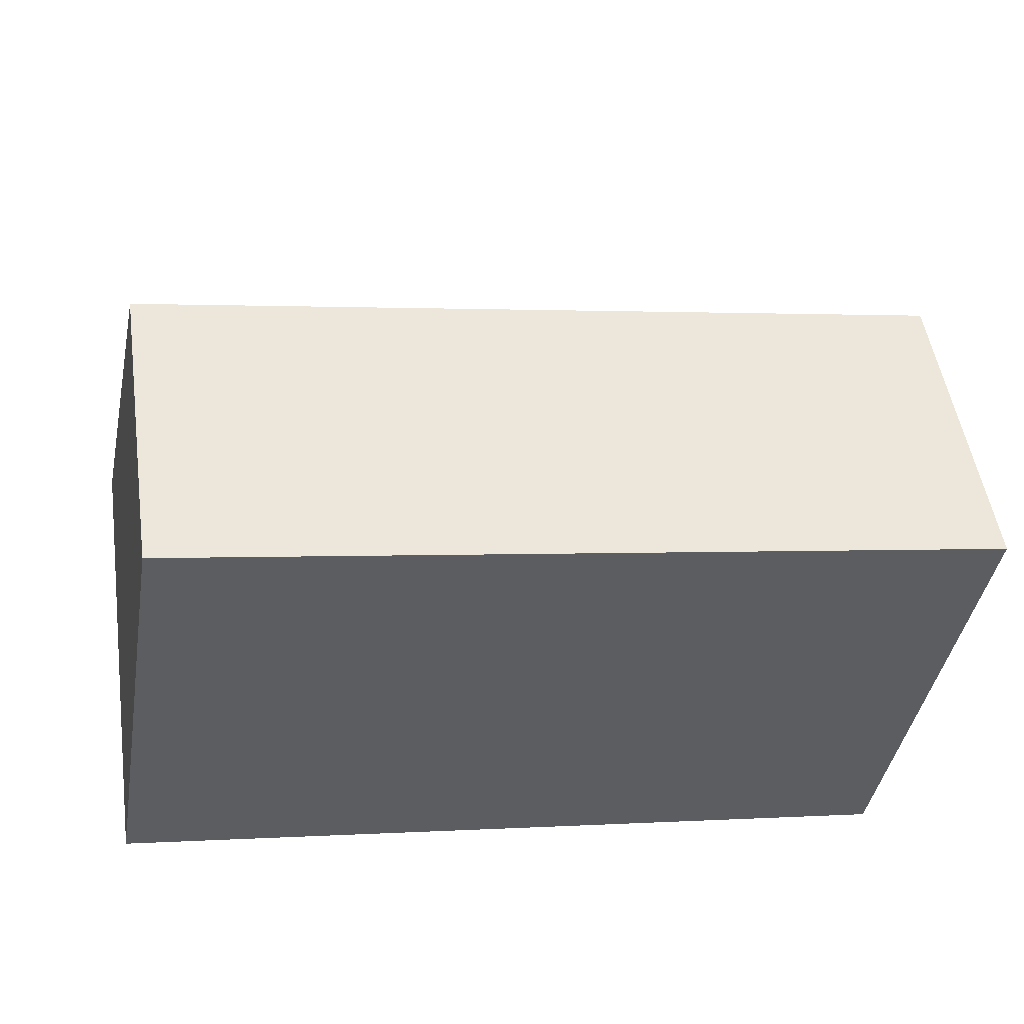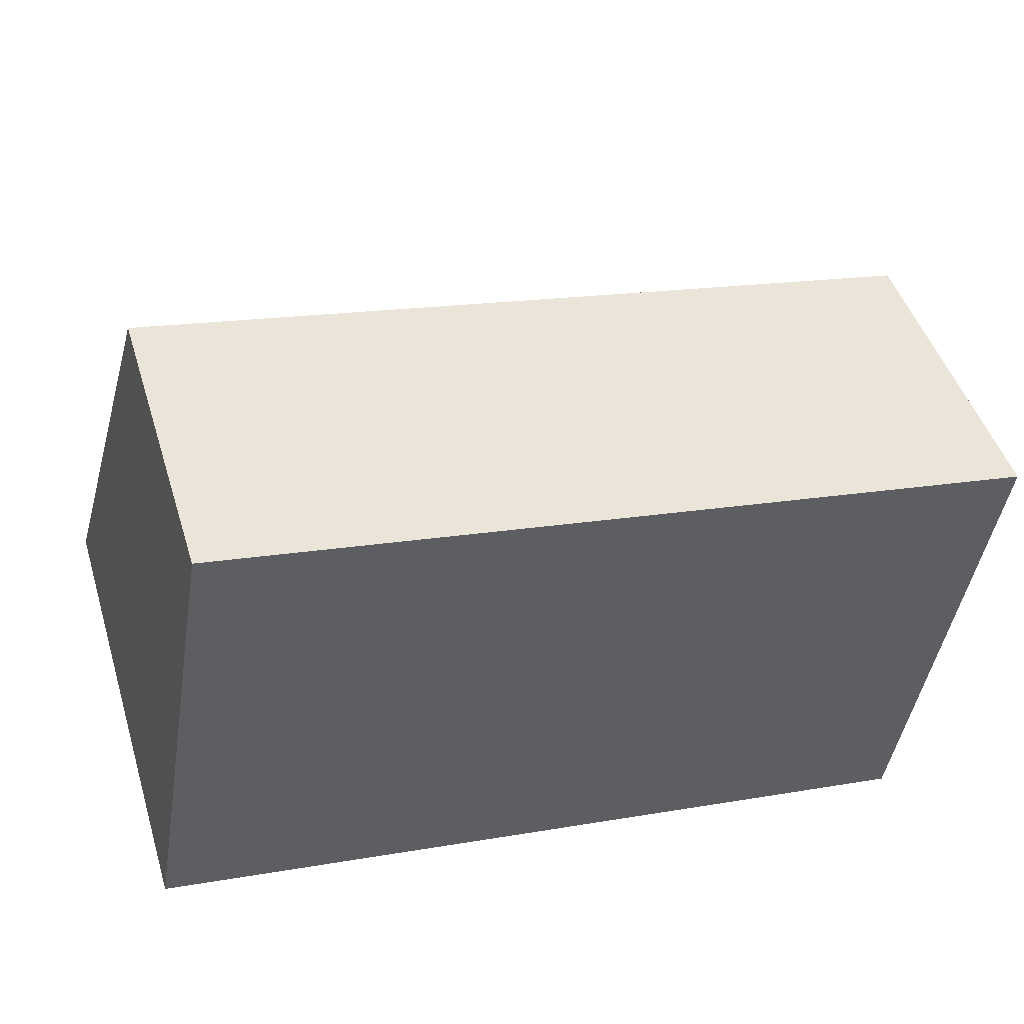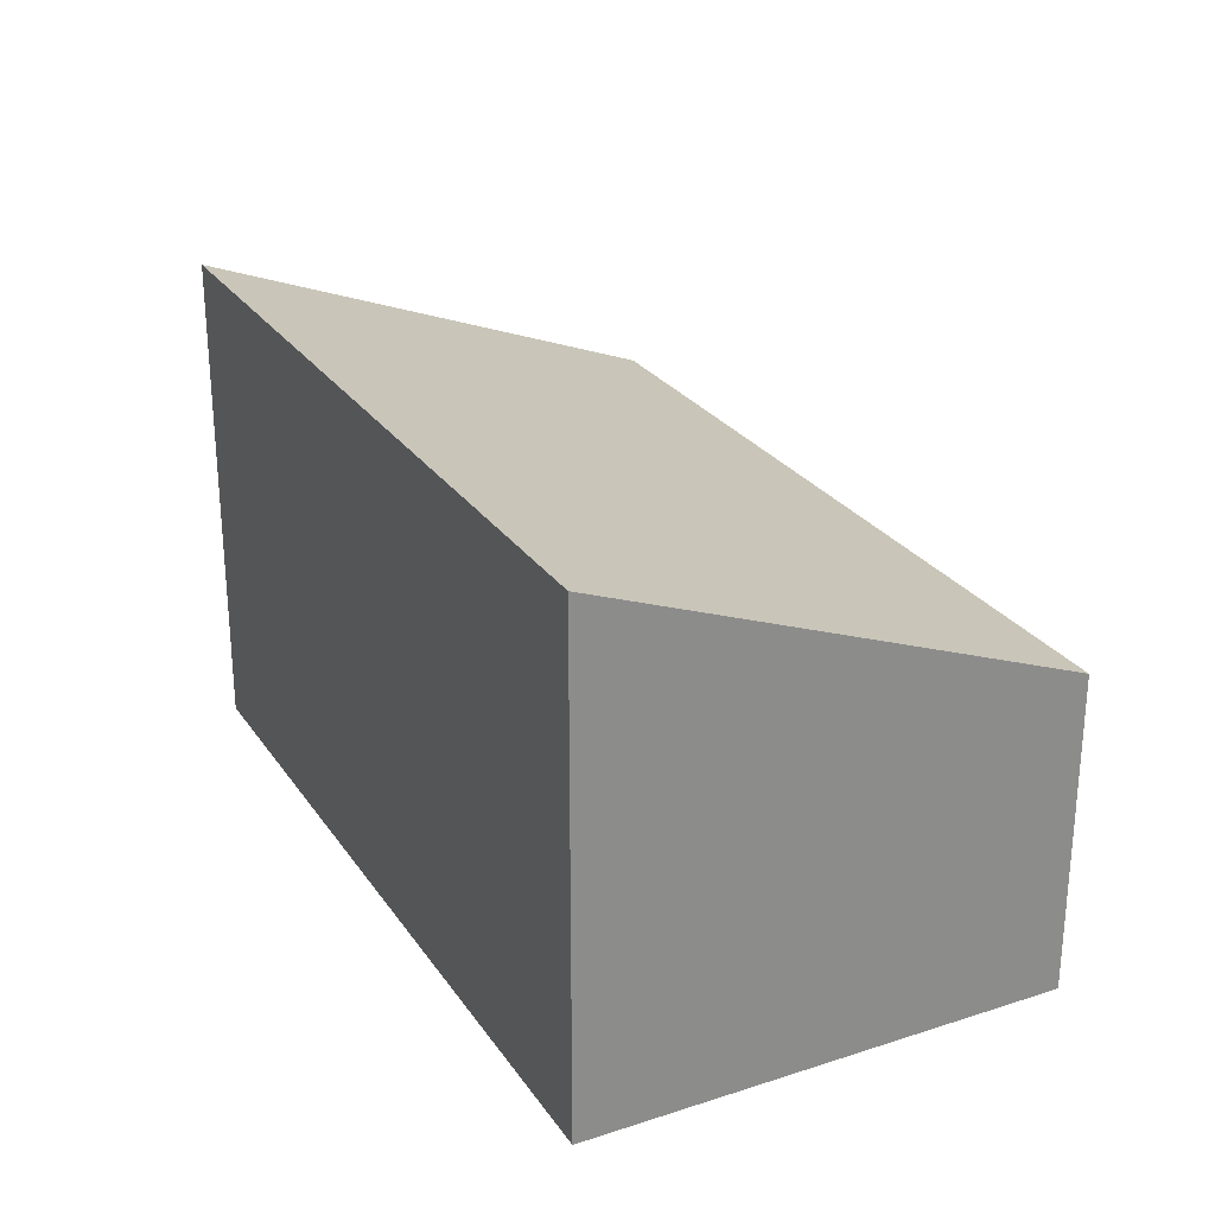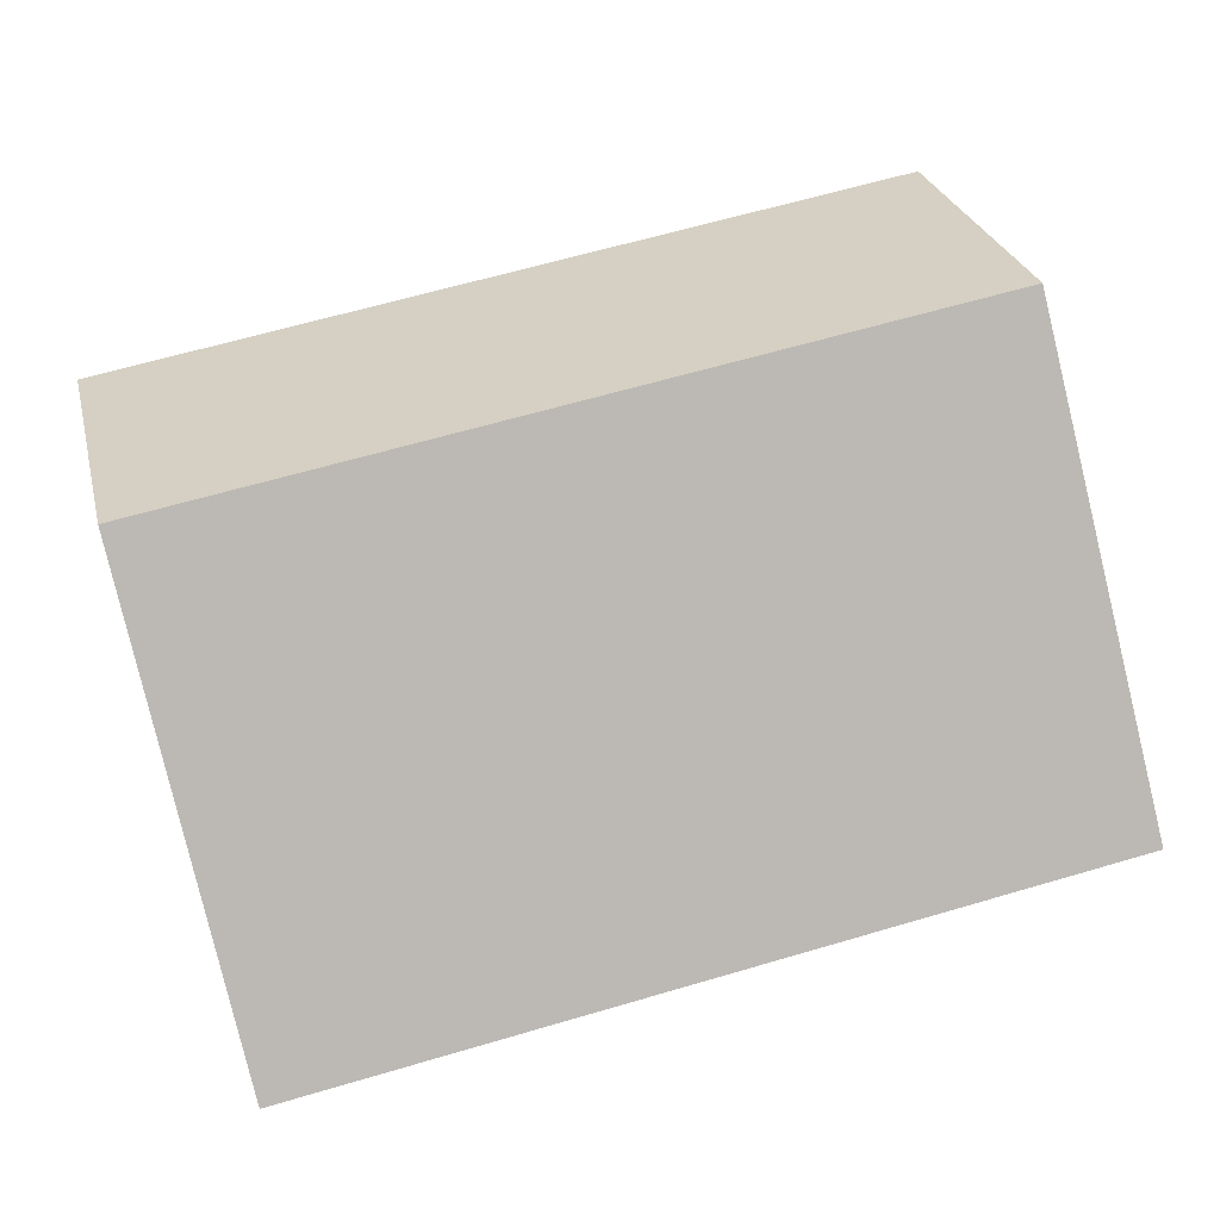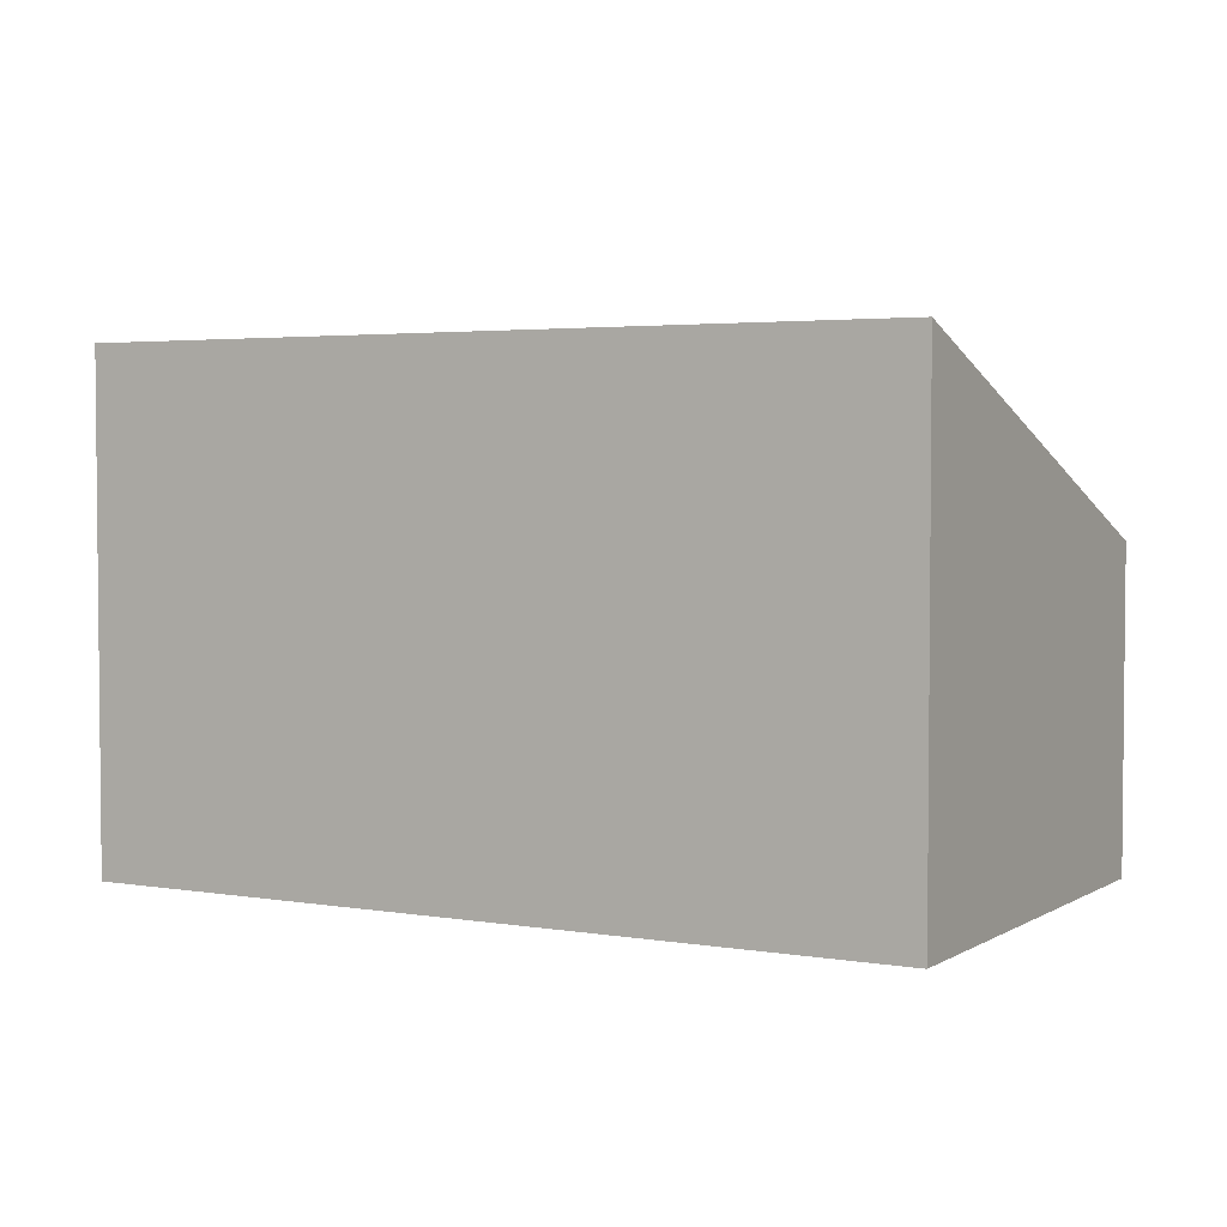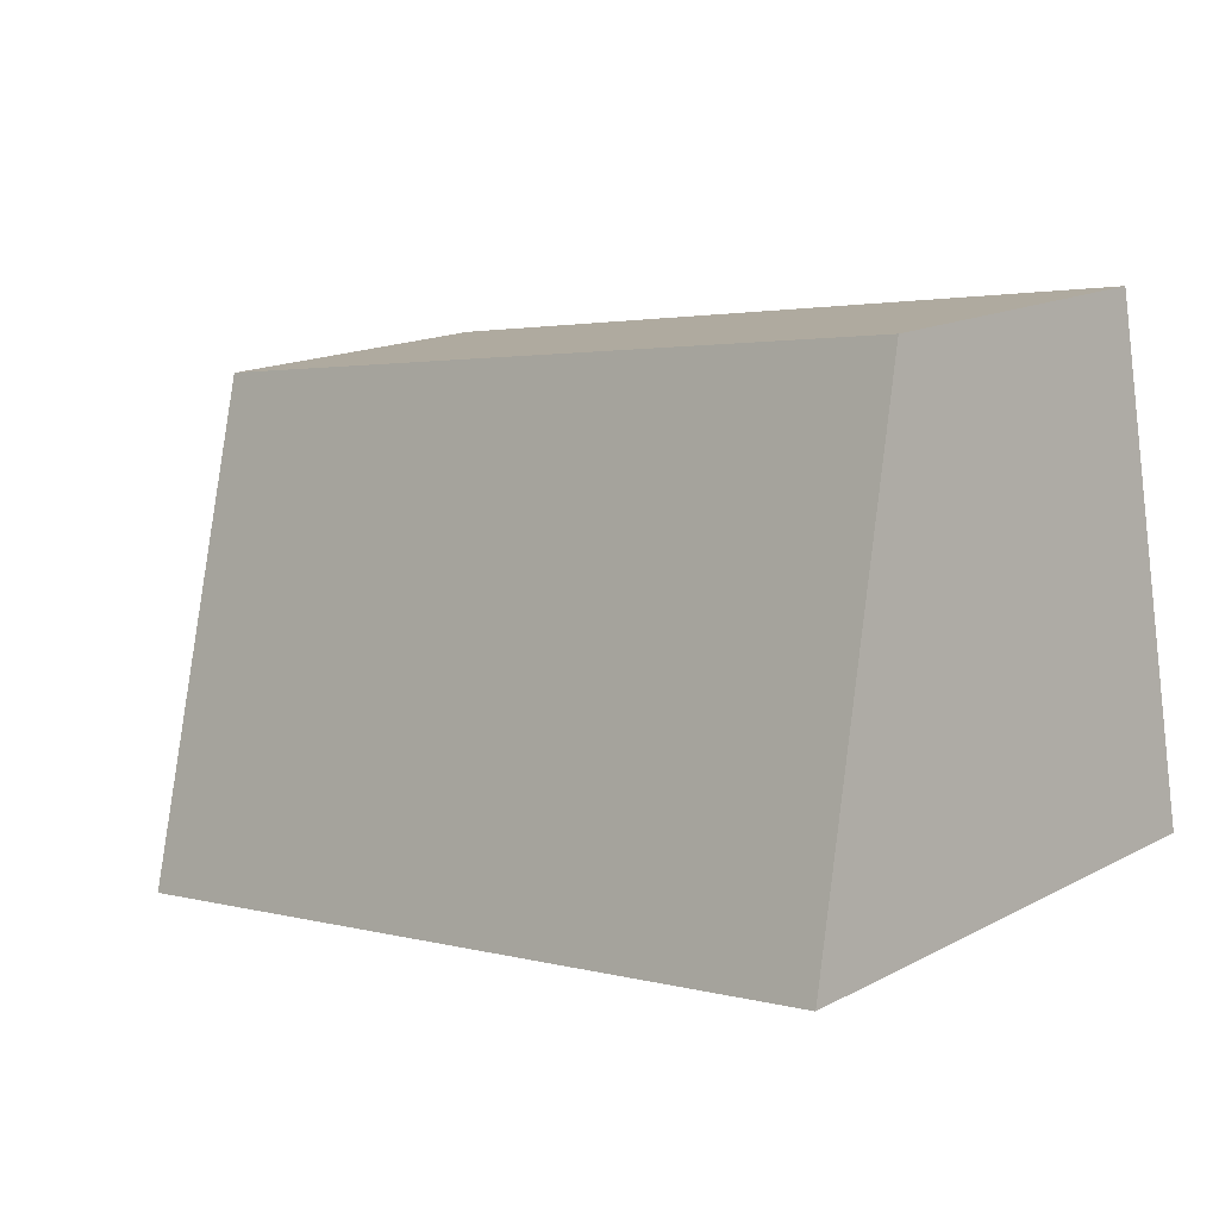
<metadata>
{"format":"obj","ext":"obj","renderer":"f3d","projection":"perspective","resolution":1024,"background":"white","views":[{"elev":51.0,"azim":-8.4,"up":"+Z"},{"elev":47.1,"azim":-17.0,"up":"+Z"},{"elev":26.4,"azim":-107.2,"up":"+Y"},{"elev":27.7,"azim":166.5,"up":"+Z"},{"elev":3.4,"azim":-141.0,"up":"+Y"},{"elev":16.3,"azim":-136.6,"up":"+Z"}]}
</metadata>
<code>
v  0 3.328 2.038e-16
v  5.954 2.11 2.239
v  5.416 3.328 -0.922
v  0.538 2.11 3.161
v  5.416 5.646e-17 -0.922
v  0 0 0
v  0.538 -1.936e-16 3.161
v  5.954 -1.371e-16 2.239
g defaultobject
f 1 2 3
f 2 1 4
f 5 1 3
f 1 5 6
f 6 4 1
f 4 6 7
f 7 2 4
f 2 7 8
f 2 5 3
f 5 2 8
f 8 6 5
f 6 8 7

</code>
